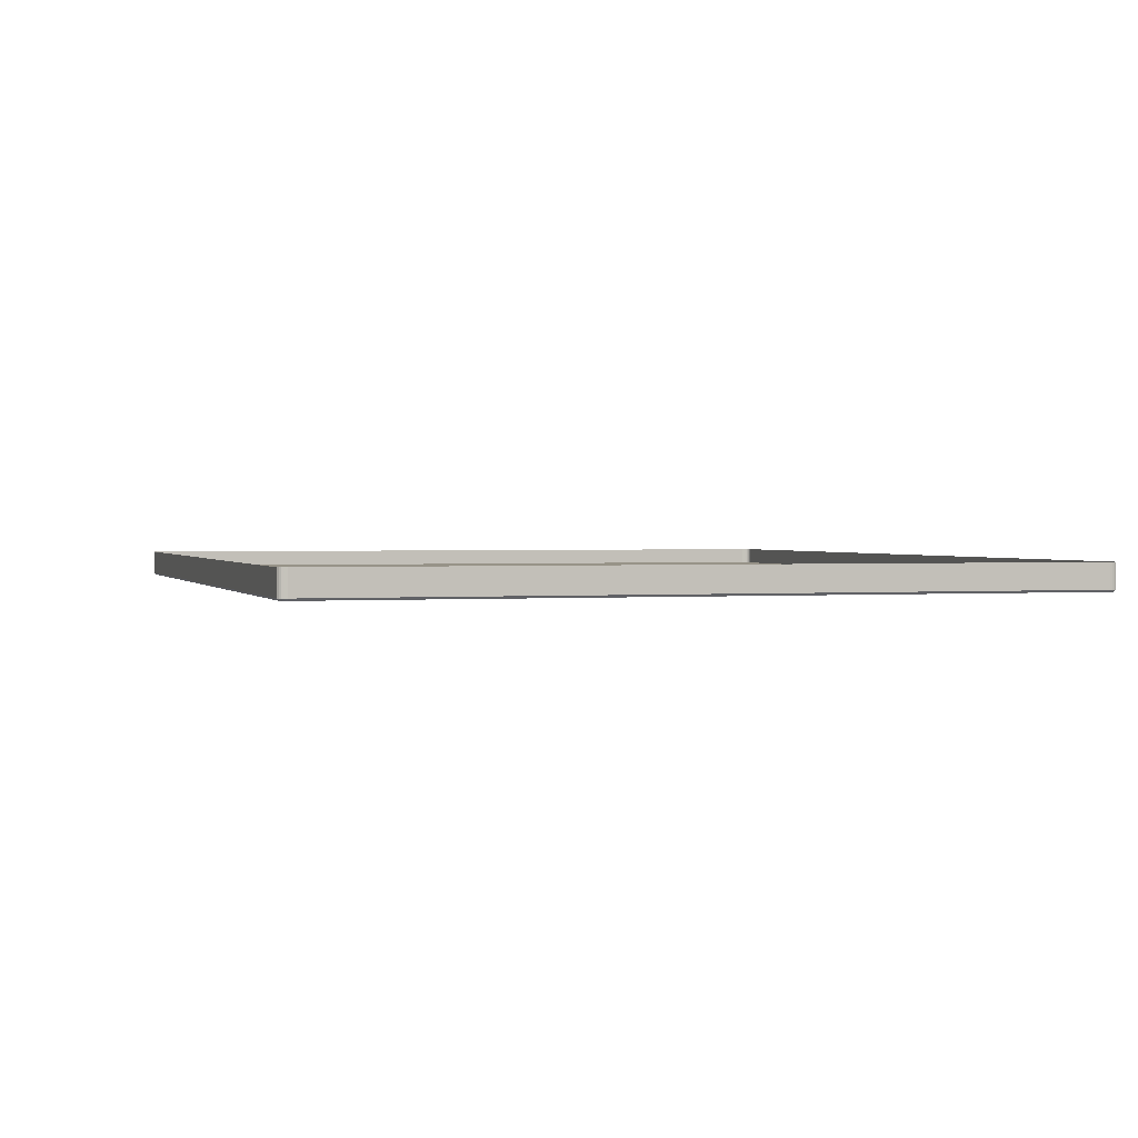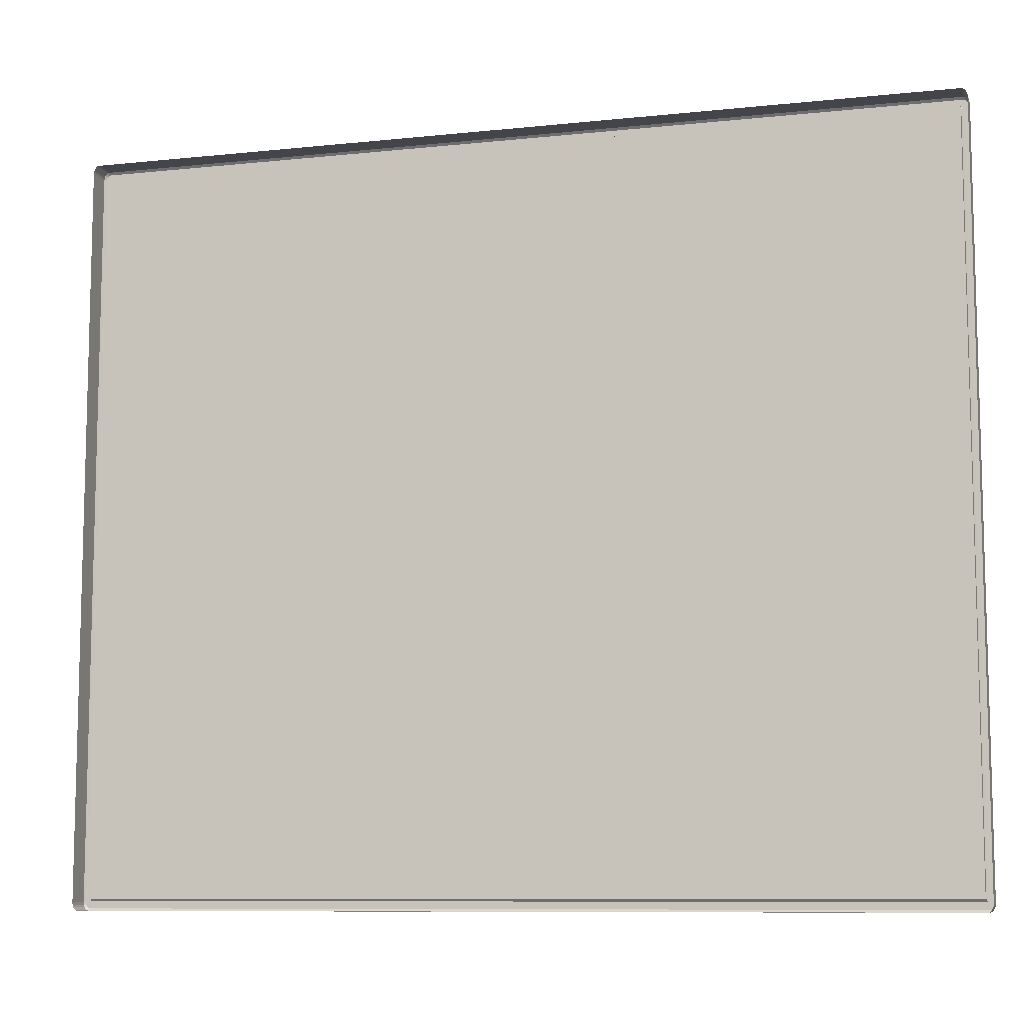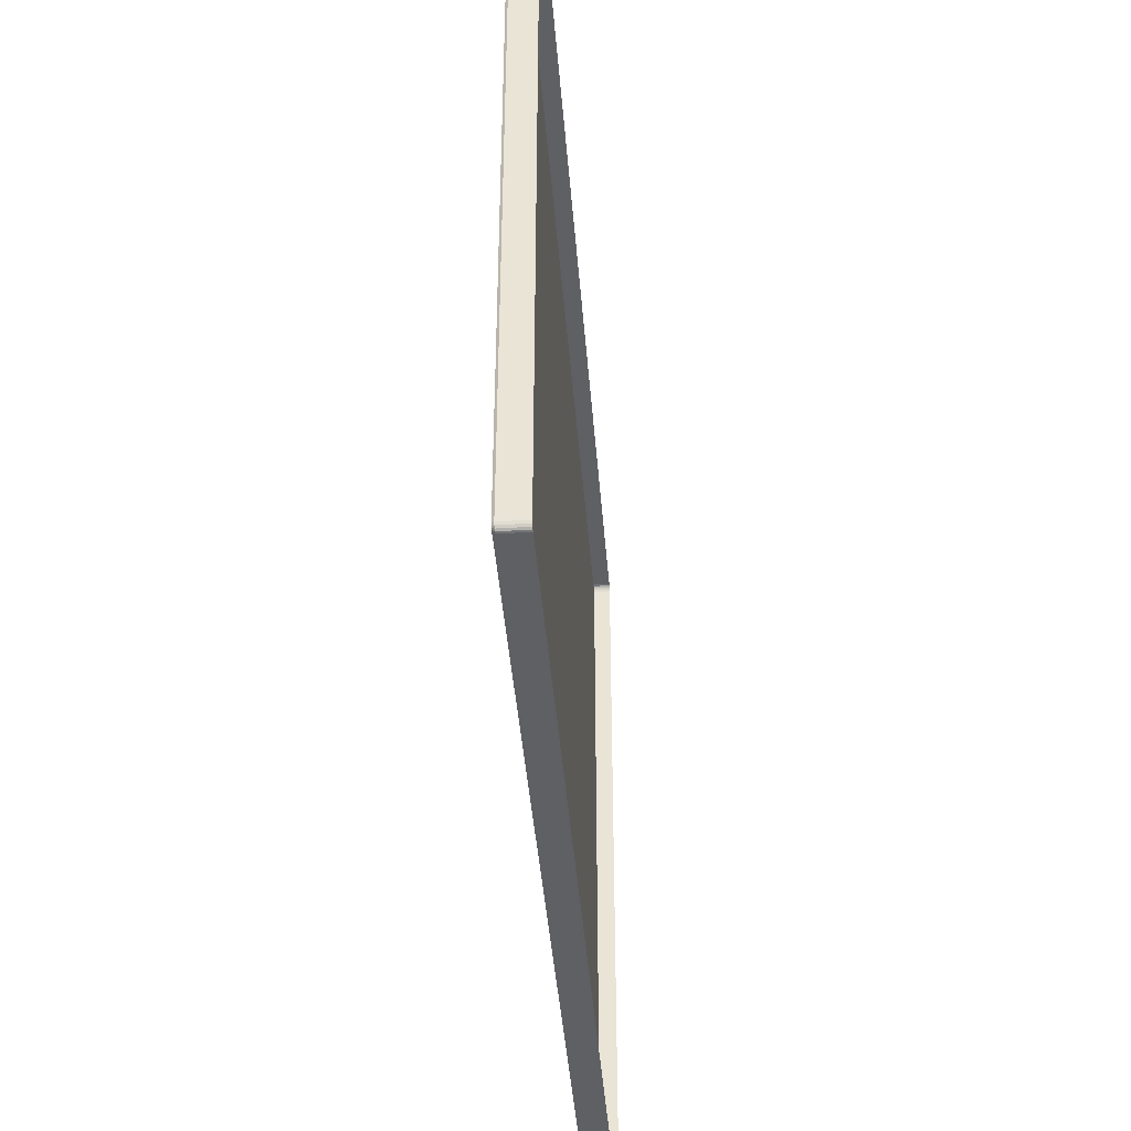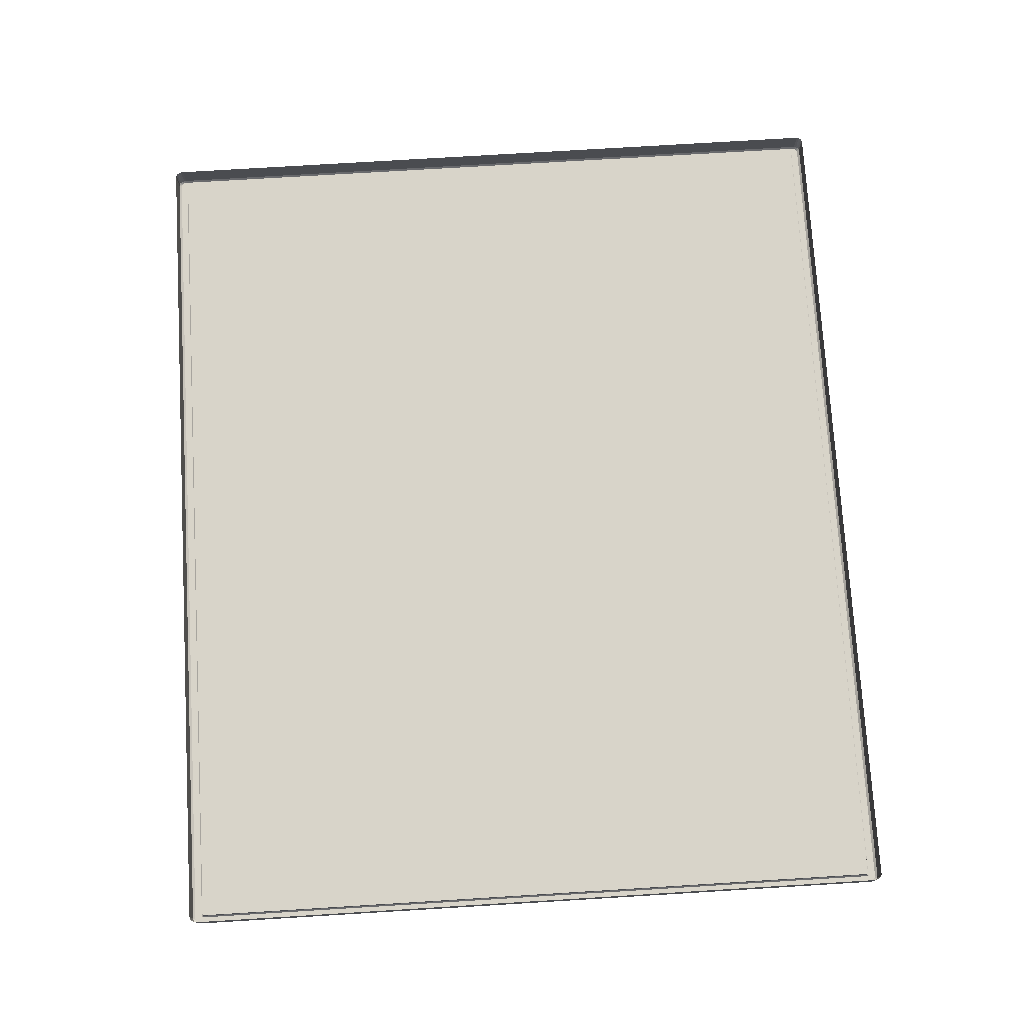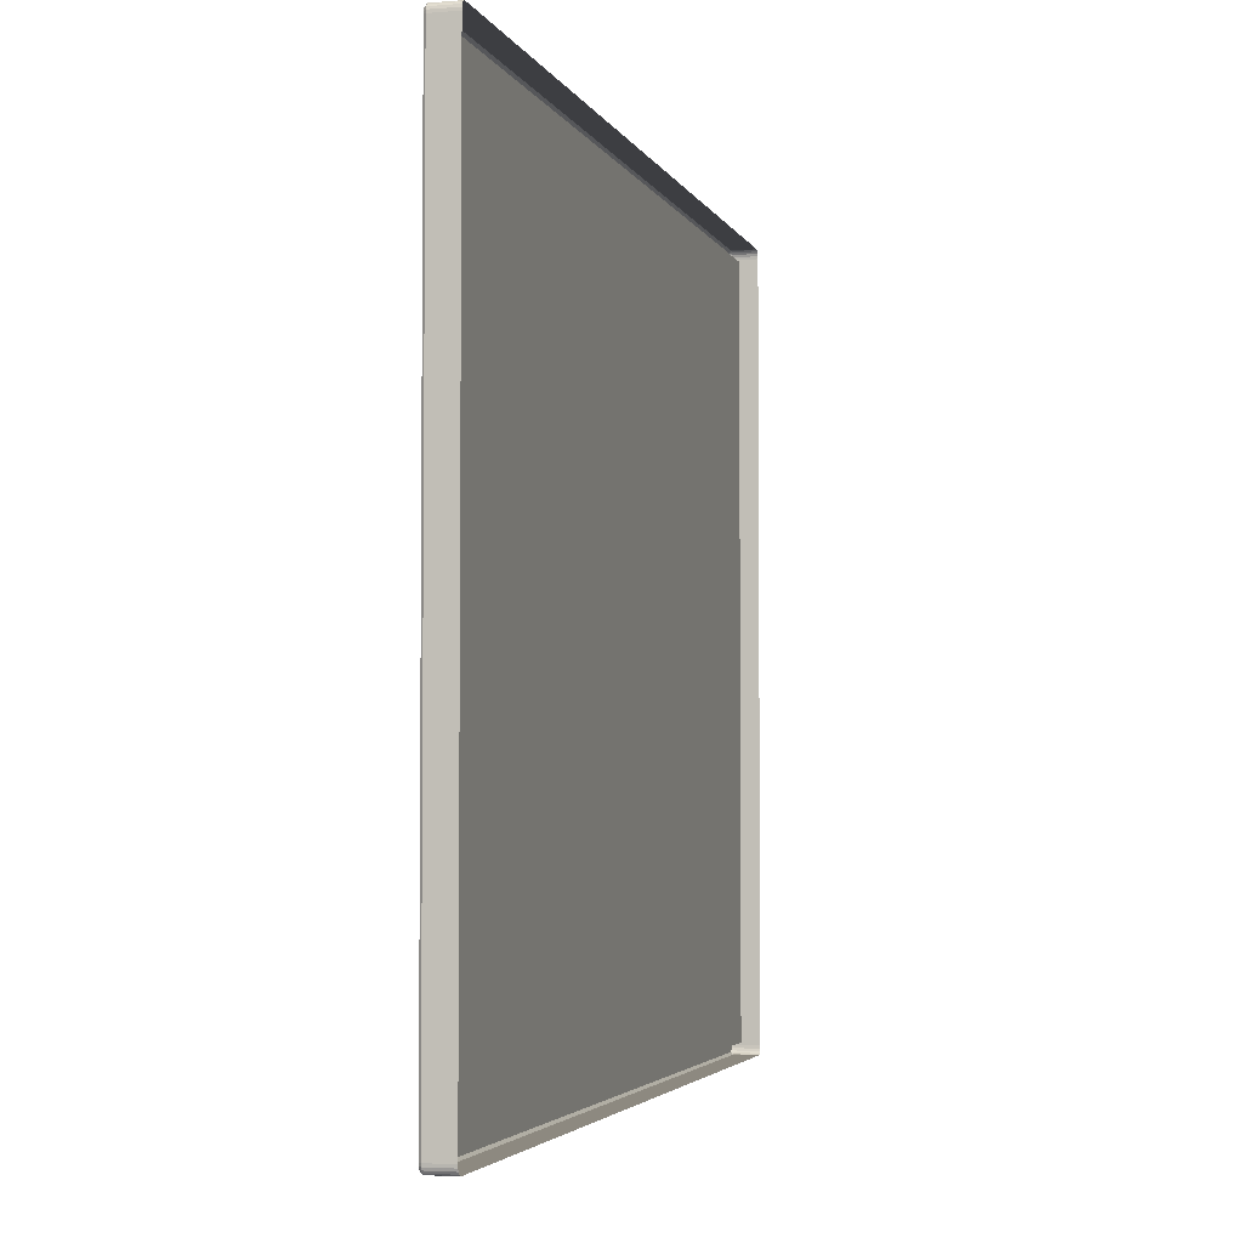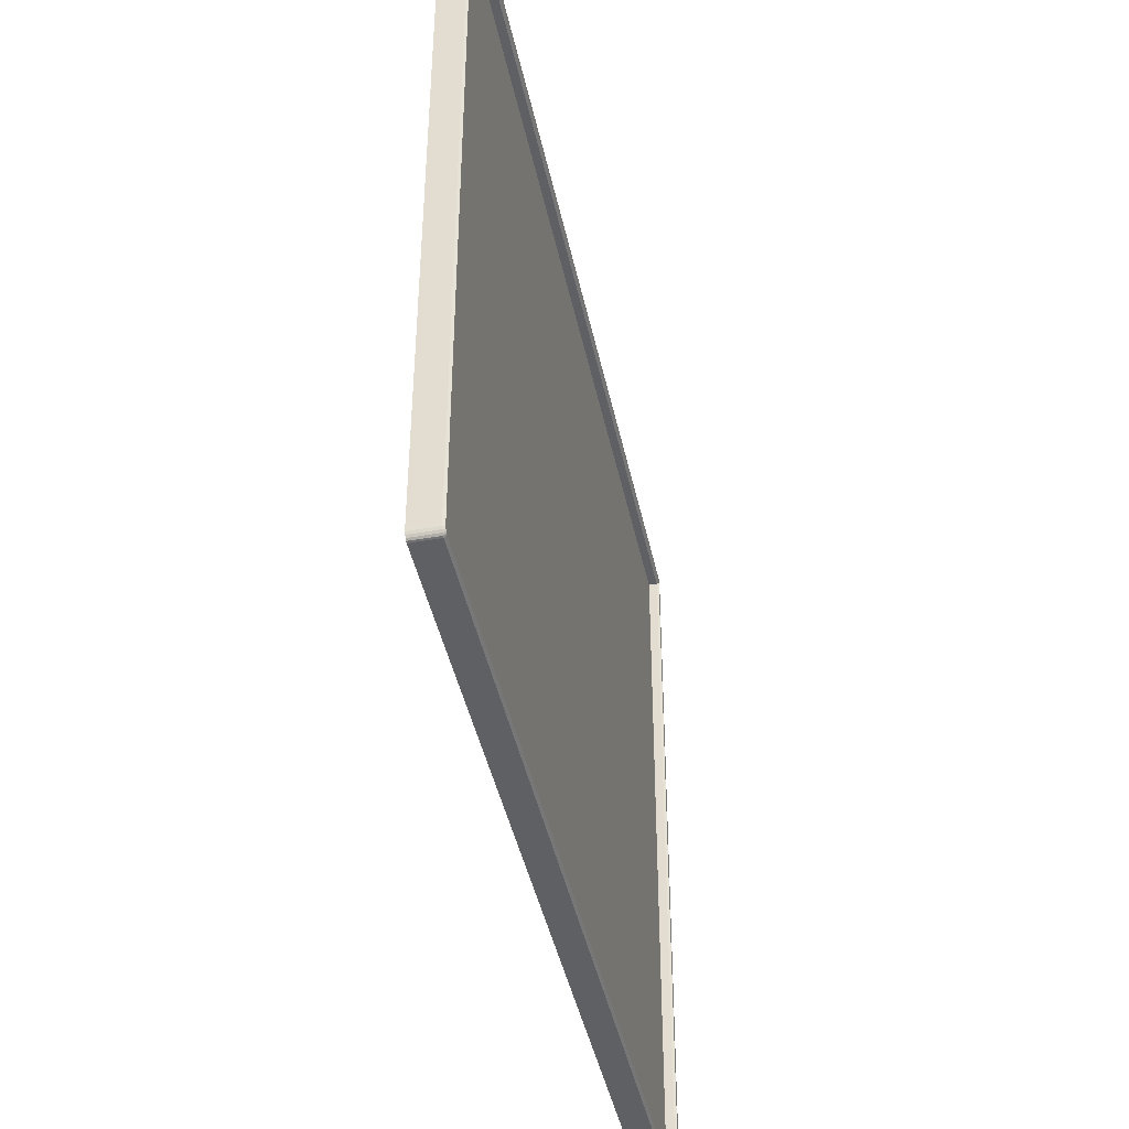
<metadata>
{"format":"obj","ext":"obj","renderer":"f3d","projection":"perspective","resolution":1024,"background":"white","views":[{"elev":1.3,"azim":-107.1,"up":"+Y"},{"elev":-9.2,"azim":-164.3,"up":"+Z"},{"elev":-43.0,"azim":94.5,"up":"+Z"},{"elev":75.0,"azim":-93.5,"up":"+Y"},{"elev":-3.5,"azim":105.2,"up":"+Z"},{"elev":-43.0,"azim":-78.2,"up":"+Z"}]}
</metadata>
<code>
v -0.2777 -0.001666 -0.2385
v -0.2777 -0.001666 -0.2385
v 0.2904 -0.001666 -0.2385
v 0.2904 -0.001666 -0.2385
v 0.2904 -0.001666 0.2398
v 0.2904 -0.001666 0.2398
v -0.2777 -0.001666 0.2398
v -0.2777 -0.001666 0.2398
v -0.283 0.009054 0.242
v -0.283 0.009054 0.2398
v -0.283 -0.007155 0.2398
v -0.283 -0.007155 0.242
v -0.283 -0.007155 0.242
v 0.292 0.009054 0.2474
v 0.2904 0.009054 0.2474
v 0.2904 -0.007155 0.2474
v 0.292 -0.007155 0.2474
v 0.292 -0.007155 0.2474
v -0.2777 0.009054 -0.2462
v 0.2904 0.009054 -0.2462
v 0.2904 -0.007155 -0.2462
v -0.2777 -0.007155 -0.2462
v 0.2957 0.009054 0.2398
v 0.2957 0.009054 0.242
v 0.2957 -0.007155 0.242
v 0.2957 -0.007155 0.242
v 0.2957 -0.007155 0.2398
v -0.2777 -0.007155 -0.2385
v -0.2777 -0.007155 -0.2385
v 0.2904 -0.007155 -0.2385
v 0.2904 -0.007155 -0.2385
v -0.283 0.009054 -0.2385
v -0.283 0.009054 -0.2407
v -0.283 -0.007155 -0.2407
v -0.283 -0.007155 -0.2407
v -0.283 -0.007155 -0.2385
v 0.2957 0.009054 -0.2407
v 0.2957 0.009054 -0.2385
v 0.2957 -0.007155 -0.2385
v 0.2957 -0.007155 -0.2407
v 0.2957 -0.007155 -0.2407
v 0.2915 -0.008515 -0.24
v 0.2915 -0.008515 -0.24
v 0.2915 -0.008515 -0.24
v 0.2904 -0.008515 -0.2447
v 0.2904 -0.008515 -0.2447
v 0.2919 -0.008515 -0.2447
v 0.2919 -0.008515 -0.2447
v 0.2928 -0.008515 -0.2444
v 0.2936 -0.008515 -0.2439
v 0.2942 -0.008515 -0.243
v 0.2945 -0.008515 -0.2419
v 0.2947 -0.008515 -0.2406
v 0.2947 -0.008515 -0.2406
v 0.2947 -0.008515 -0.2385
v 0.2947 -0.008515 -0.2385
v -0.2787 -0.008515 0.2413
v -0.2787 -0.008515 0.2413
v -0.2787 -0.008515 0.2413
v -0.2777 -0.008515 0.2459
v -0.2791 -0.008515 0.2459
v -0.2801 -0.008515 0.2457
v -0.2808 -0.008515 0.2451
v -0.2814 -0.008515 0.2443
v -0.2818 -0.008515 0.2432
v -0.2819 -0.008515 0.2419
v -0.2819 -0.008515 0.2419
v -0.2819 -0.008515 0.2398
v -0.2819 -0.008515 0.2398
v -0.2777 -0.008515 -0.2447
v -0.2777 -0.008515 -0.2447
v -0.2787 -0.008515 -0.24
v -0.2787 -0.008515 -0.24
v -0.2787 -0.008515 -0.24
v -0.2819 -0.008515 -0.2385
v -0.2819 -0.008515 -0.2385
v -0.2819 -0.008515 -0.2406
v -0.2819 -0.008515 -0.2406
v -0.2818 -0.008515 -0.2419
v -0.2814 -0.008515 -0.243
v -0.2808 -0.008515 -0.2439
v -0.2801 -0.008515 -0.2444
v -0.2791 -0.008515 -0.2447
v -0.2791 -0.008515 -0.2447
v -0.2777 0.009054 0.2474
v -0.2777 -0.007155 0.2474
v -0.2777 -0.007155 0.2474
v 0.2904 -0.007155 0.2398
v 0.2904 -0.007155 0.2398
v -0.2777 -0.007155 0.2398
v -0.2777 -0.007155 0.2398
v 0.2915 -0.008515 0.2413
v 0.2915 -0.008515 0.2413
v 0.2915 -0.008515 0.2413
v 0.2947 -0.008515 0.2398
v 0.2947 -0.008515 0.2398
v 0.2904 -0.008515 0.2459
v 0.2904 -0.008515 0.2459
v 0.2947 -0.008515 0.2419
v 0.2947 -0.008515 0.2419
v 0.2945 -0.008515 0.2432
v 0.2942 -0.008515 0.2443
v 0.2936 -0.008515 0.2451
v 0.2928 -0.008515 0.2457
v 0.2919 -0.008515 0.2459
v 0.2919 -0.008515 0.2459
v 0.292 0.009054 -0.2462
v 0.292 -0.007155 -0.2462
v 0.292 -0.007155 -0.2462
v -0.2792 0.009054 0.2474
v -0.2792 -0.007155 0.2474
v -0.2792 -0.007155 0.2474
v -0.2792 0.009054 -0.2462
v -0.2792 -0.007155 -0.2462
v -0.2792 -0.007155 -0.2462
v -0.2804 0.009054 0.2471
v -0.2804 -0.007155 0.2471
v -0.2804 -0.007155 0.2471
v 0.295 0.009054 0.2452
v 0.295 -0.007155 0.2452
v 0.295 -0.007155 0.2452
v 0.2955 -0.007155 0.2437
v 0.2955 -0.007155 0.2437
v 0.2955 0.009054 0.2437
v 0.2931 0.009054 -0.2459
v 0.2931 -0.007155 -0.2459
v 0.2931 -0.007155 -0.2459
v 0.2931 0.009054 0.2471
v 0.2931 -0.007155 0.2471
v 0.2931 -0.007155 0.2471
v 0.2942 -0.007155 0.2464
v 0.2942 -0.007155 0.2464
v 0.2942 -0.007155 0.2464
v 0.2942 0.009054 0.2464
v 0.2942 0.009054 0.2464
v -0.2828 -0.007155 0.2437
v -0.2828 -0.007155 0.2437
v -0.2828 0.009054 0.2437
v -0.2814 -0.007155 0.2464
v -0.2814 -0.007155 0.2464
v -0.2814 -0.007155 0.2464
v -0.2814 0.009054 0.2464
v -0.2814 0.009054 0.2464
v -0.2823 0.009054 0.2452
v -0.2823 -0.007155 0.2452
v -0.2823 -0.007155 0.2452
v -0.2828 0.009054 -0.2424
v -0.2828 -0.007155 -0.2424
v -0.2828 -0.007155 -0.2424
v 0.2955 -0.007155 -0.2424
v 0.2955 -0.007155 -0.2424
v 0.2955 0.009054 -0.2424
v 0.2942 -0.007155 -0.2451
v 0.2942 -0.007155 -0.2451
v 0.2942 -0.007155 -0.2451
v 0.2942 0.009054 -0.2451
v 0.2942 0.009054 -0.2451
v 0.295 0.009054 -0.2439
v 0.295 -0.007155 -0.2439
v 0.295 -0.007155 -0.2439
v -0.2823 0.009054 -0.2439
v -0.2823 -0.007155 -0.2439
v -0.2823 -0.007155 -0.2439
v -0.2804 0.009054 -0.2459
v -0.2804 -0.007155 -0.2459
v -0.2804 -0.007155 -0.2459
v -0.2814 -0.007155 -0.2451
v -0.2814 -0.007155 -0.2451
v -0.2814 -0.007155 -0.2451
v -0.2814 0.009054 -0.2451
v -0.2814 0.009054 -0.2451
v -0.2777 -0.001666 -0.2385
v 0.2904 -0.001666 -0.2385
v 0.2904 -0.001666 0.2398
v -0.2777 -0.001666 0.2398
f 10 13 9
f 15 17 14
f 20 22 19
f 24 27 23
f 2 31 4
f 33 36 32
f 38 41 37
f 51 52 43
f 64 65 59
f 82 84 72
f 85 16 15
f 3 88 6
f 5 90 8
f 43 95 93
f 104 105 93
f 107 21 20
f 110 86 85
f 59 75 72
f 19 115 113
f 110 118 111
f 93 60 59
f 72 45 43
f 23 39 38
f 121 124 119
f 107 127 108
f 129 135 128
f 132 119 134
f 17 128 14
f 138 13 136
f 142 145 140
f 144 136 145
f 149 33 147
f 116 141 118
f 152 41 151
f 157 160 154
f 158 151 160
f 125 153 127
f 163 147 161
f 123 24 124
f 166 170 164
f 168 161 171
f 115 164 113
f 32 11 10
f 73 91 57
f 42 29 74
f 92 30 44
f 58 89 94
f 86 98 16
f 21 70 22
f 36 69 11
f 27 55 39
f 104 18 105
f 103 130 104
f 102 133 103
f 101 120 102
f 101 26 122
f 62 112 117
f 63 117 139
f 64 139 146
f 65 146 137
f 65 12 66
f 49 109 126
f 50 126 155
f 50 159 51
f 52 159 150
f 52 40 53
f 82 114 84
f 81 165 82
f 80 167 81
f 79 162 80
f 79 34 148
f 67 11 69
f 61 87 112
f 77 36 35
f 83 22 70
f 106 16 98
f 99 27 25
f 54 39 55
f 48 21 108
f 7 28 1
f 10 11 13
f 15 16 17
f 20 21 22
f 24 25 27
f 2 29 31
f 33 35 36
f 38 39 41
f 56 43 53
f 43 45 47
f 53 43 52
f 47 49 43
f 49 50 43
f 50 51 43
f 68 59 66
f 59 60 61
f 66 59 65
f 61 62 59
f 62 63 59
f 63 64 59
f 84 71 72
f 72 75 78
f 78 79 72
f 79 80 72
f 80 81 72
f 81 82 72
f 85 86 16
f 3 30 88
f 5 89 90
f 43 56 95
f 105 97 93
f 93 95 100
f 100 101 93
f 101 102 93
f 102 103 93
f 103 104 93
f 107 108 21
f 110 111 86
f 59 68 75
f 19 22 115
f 110 116 118
f 93 97 60
f 72 71 45
f 23 27 39
f 121 123 124
f 107 125 127
f 129 131 135
f 132 121 119
f 17 129 128
f 138 9 13
f 142 144 145
f 144 138 136
f 149 35 33
f 116 143 141
f 152 37 41
f 157 158 160
f 158 152 151
f 125 156 153
f 163 149 147
f 123 25 24
f 166 169 170
f 168 163 161
f 115 166 164
f 32 36 11
f 73 28 91
f 42 31 29
f 92 88 30
f 58 90 89
f 87 60 97
f 21 46 70
f 36 76 69
f 27 96 55
f 104 130 18
f 103 133 130
f 102 120 133
f 101 122 120
f 101 100 26
f 62 61 112
f 63 62 117
f 64 63 139
f 65 64 146
f 65 137 12
f 49 47 109
f 50 49 126
f 50 155 159
f 52 51 159
f 52 150 40
f 82 165 114
f 81 167 165
f 80 162 167
f 79 148 162
f 79 78 34
f 67 13 11
f 61 60 87
f 77 76 36
f 83 115 22
f 106 17 16
f 99 96 27
f 54 41 39
f 48 46 21
f 7 91 28
f 173 175 172
f 173 174 175

</code>
